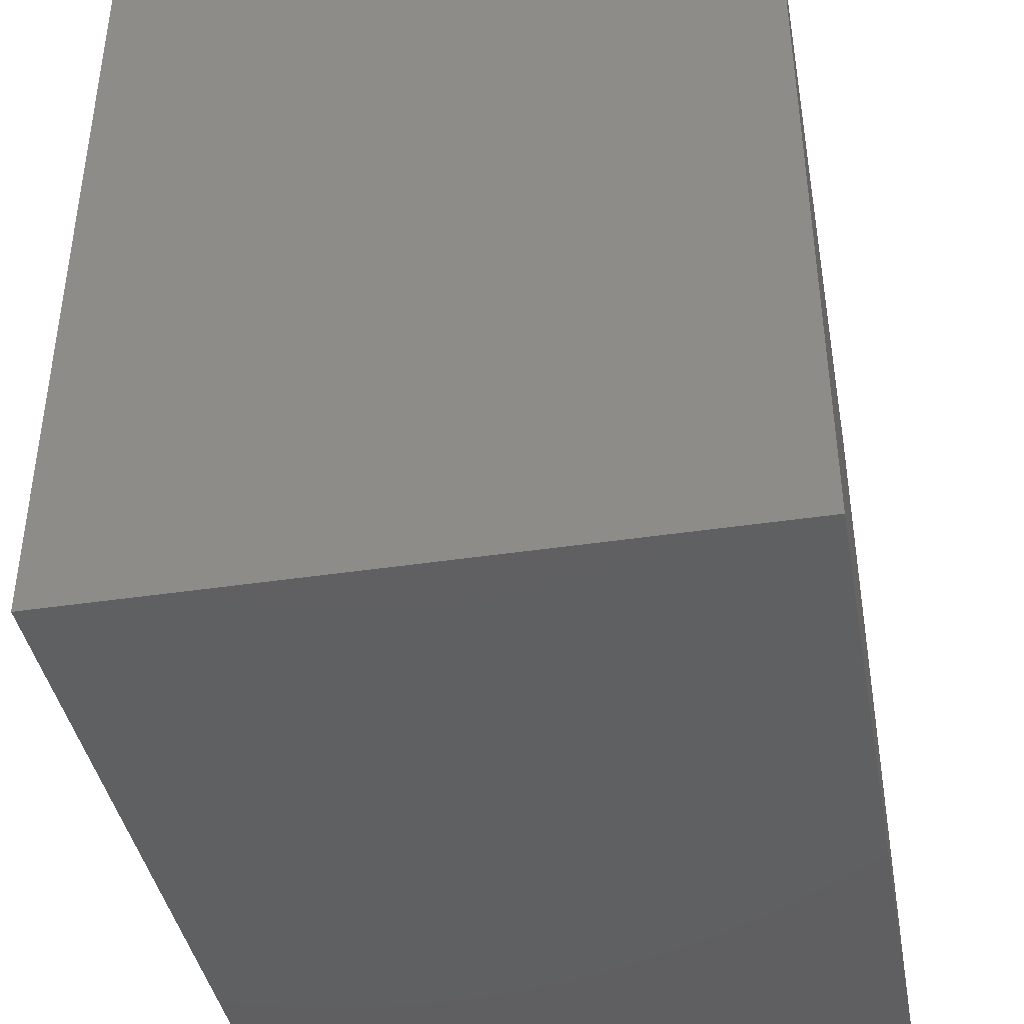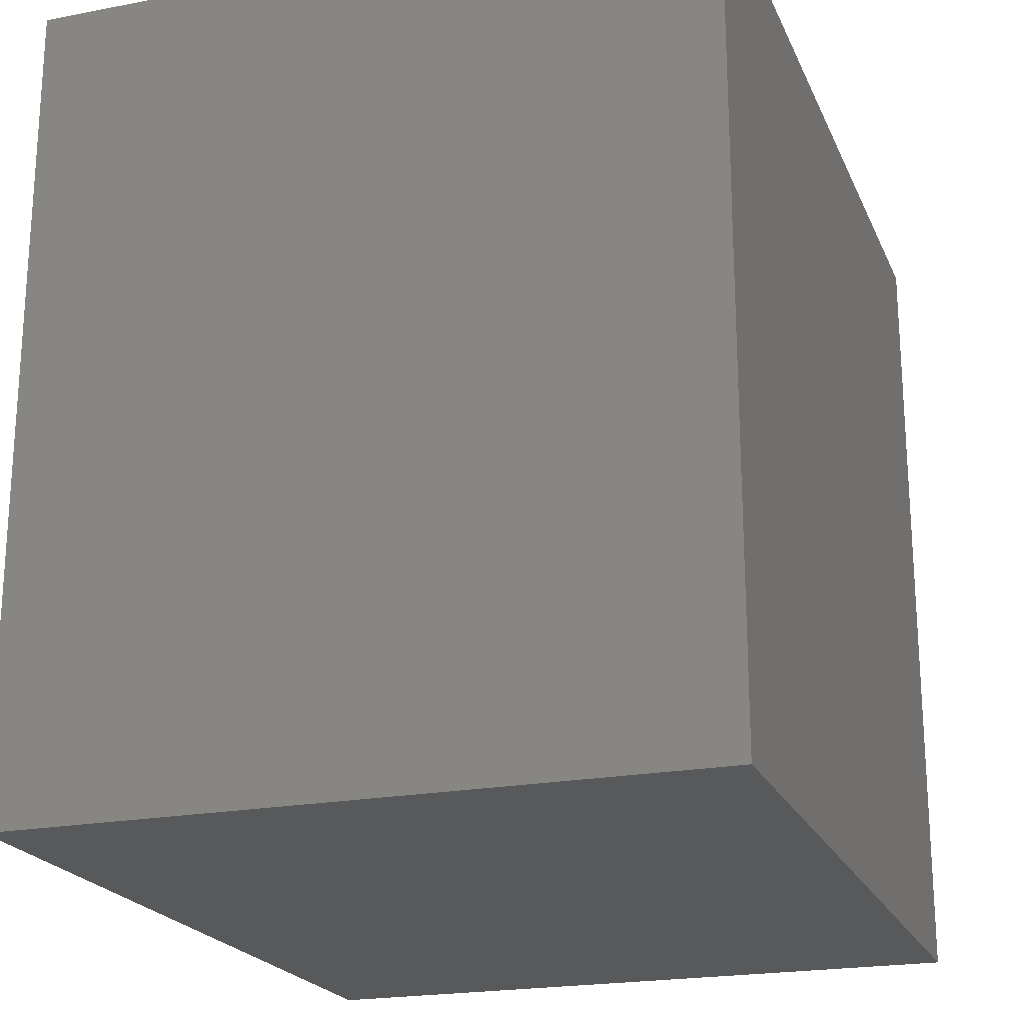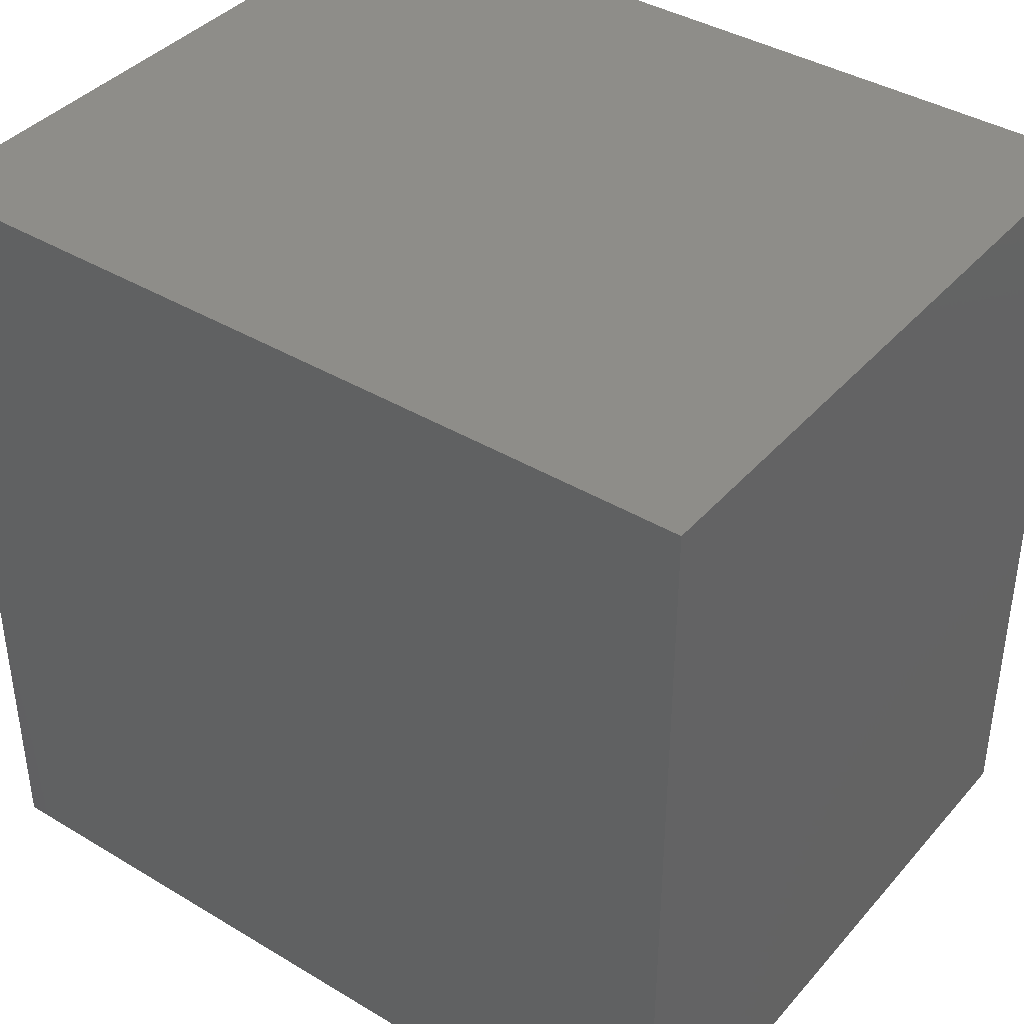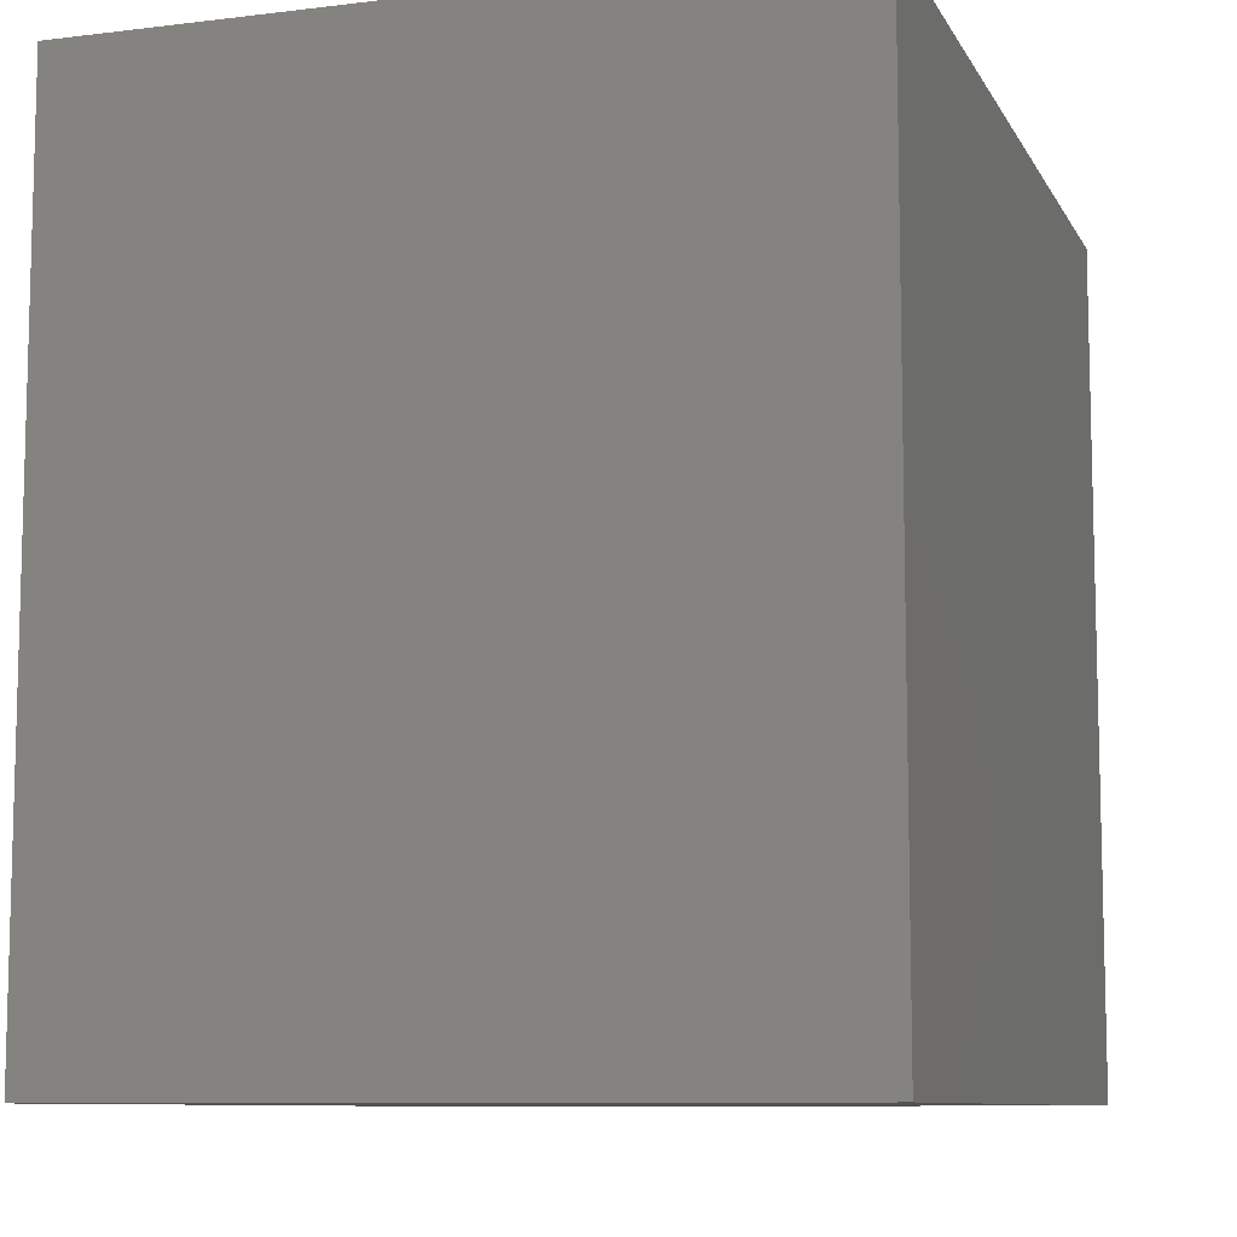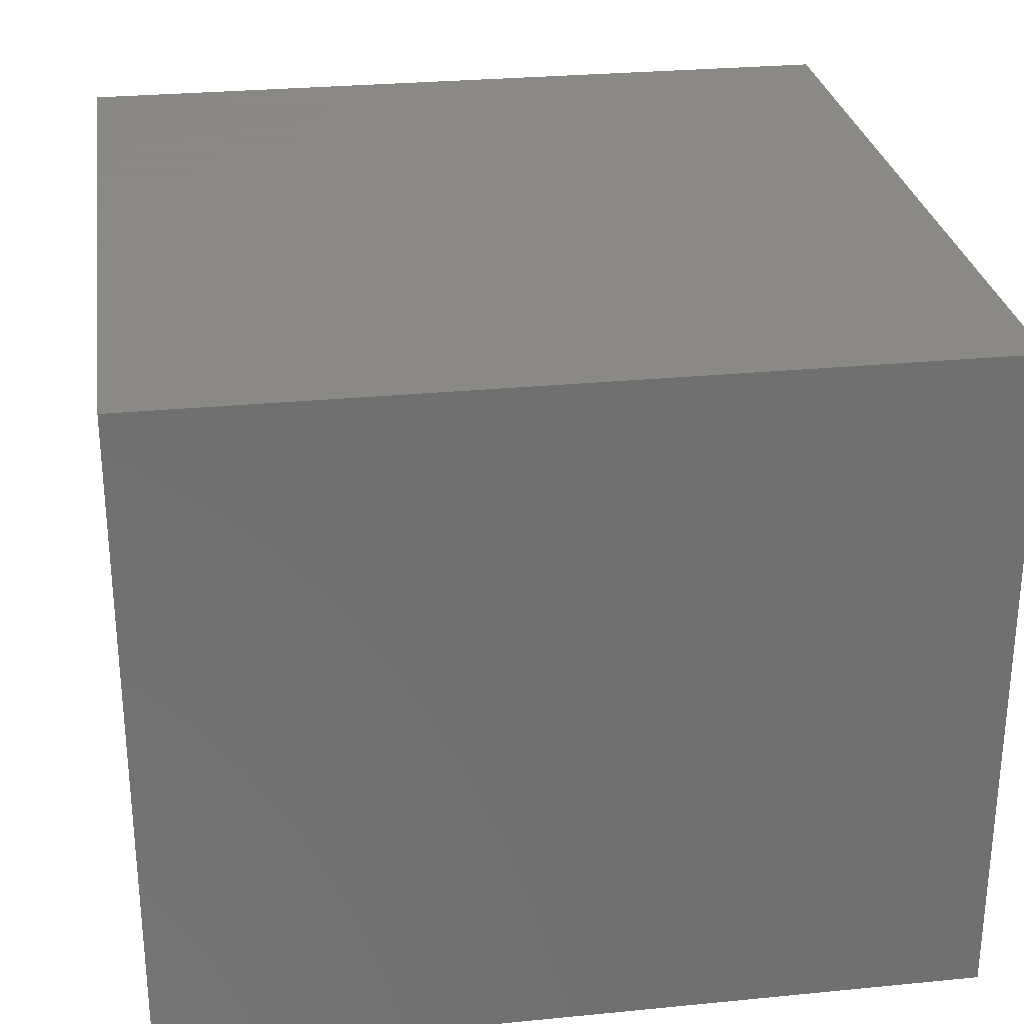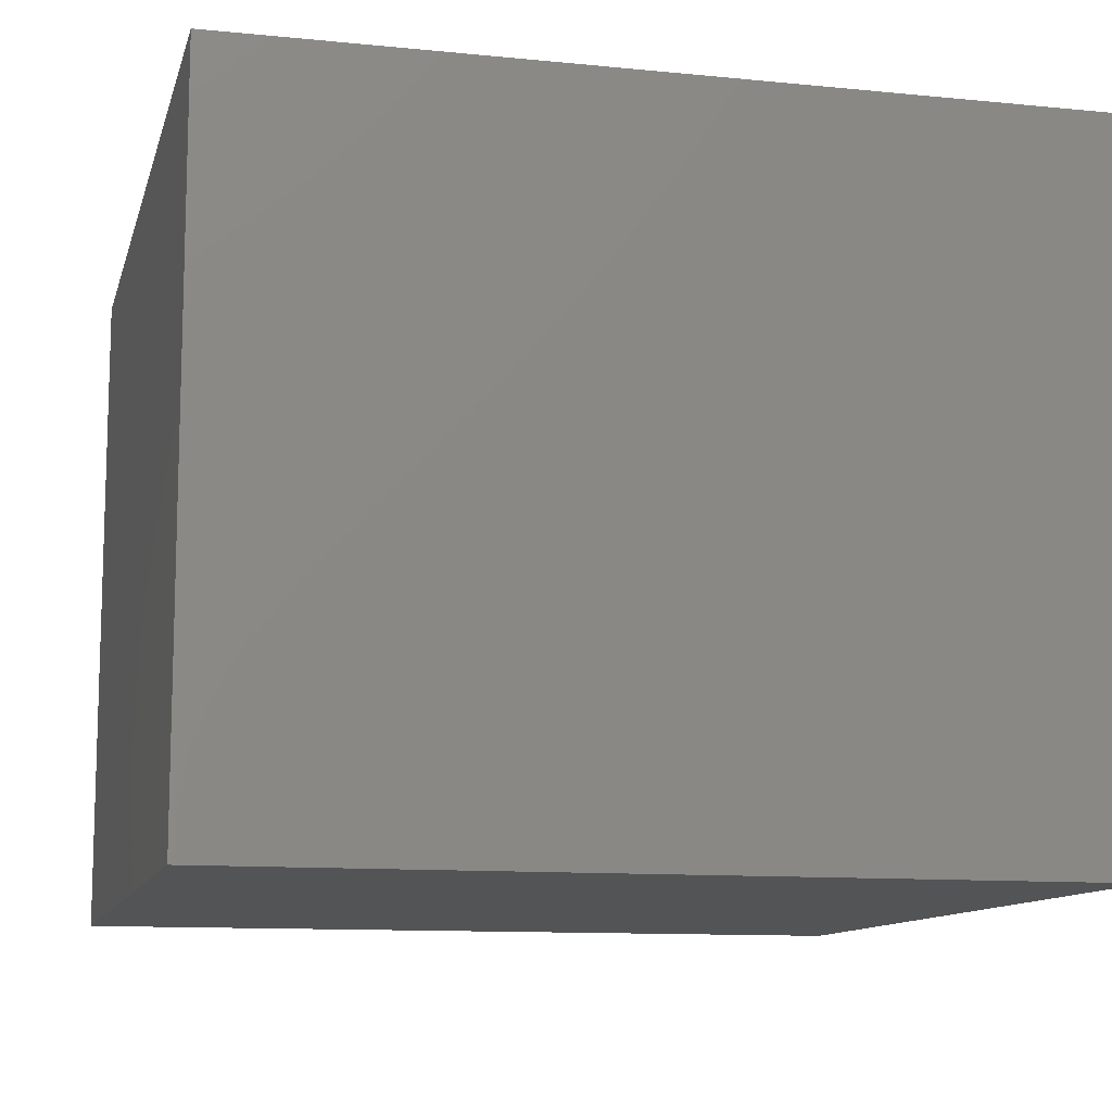
<metadata>
{"format":"stl","ext":"stl","renderer":"f3d","projection":"perspective","resolution":1024,"background":"white","views":[{"elev":-40.9,"azim":-79.6,"up":"+Y"},{"elev":-21.3,"azim":108.9,"up":"+Y"},{"elev":39.7,"azim":-143.4,"up":"+Y"},{"elev":-9.2,"azim":107.9,"up":"+Y"},{"elev":27.9,"azim":-98.5,"up":"+Z"},{"elev":-11.2,"azim":-103.7,"up":"+Z"}]}
</metadata>
<code>
# stl→obj: 8 verts, 12 faces
v 56 -110.2 23
v 56 -91.88 7.667
v 56 -91.88 23
v 56 -110.2 7.667
v 37.33 -91.88 23
v 37.33 -110.2 23
v 37.33 -110.2 7.667
v 37.33 -91.88 7.667
f 1 2 3
f 2 1 4
f 5 1 3
f 1 5 6
f 7 2 4
f 2 7 8
f 7 5 8
f 5 7 6
f 2 5 3
f 5 2 8
f 7 1 6
f 1 7 4

</code>
